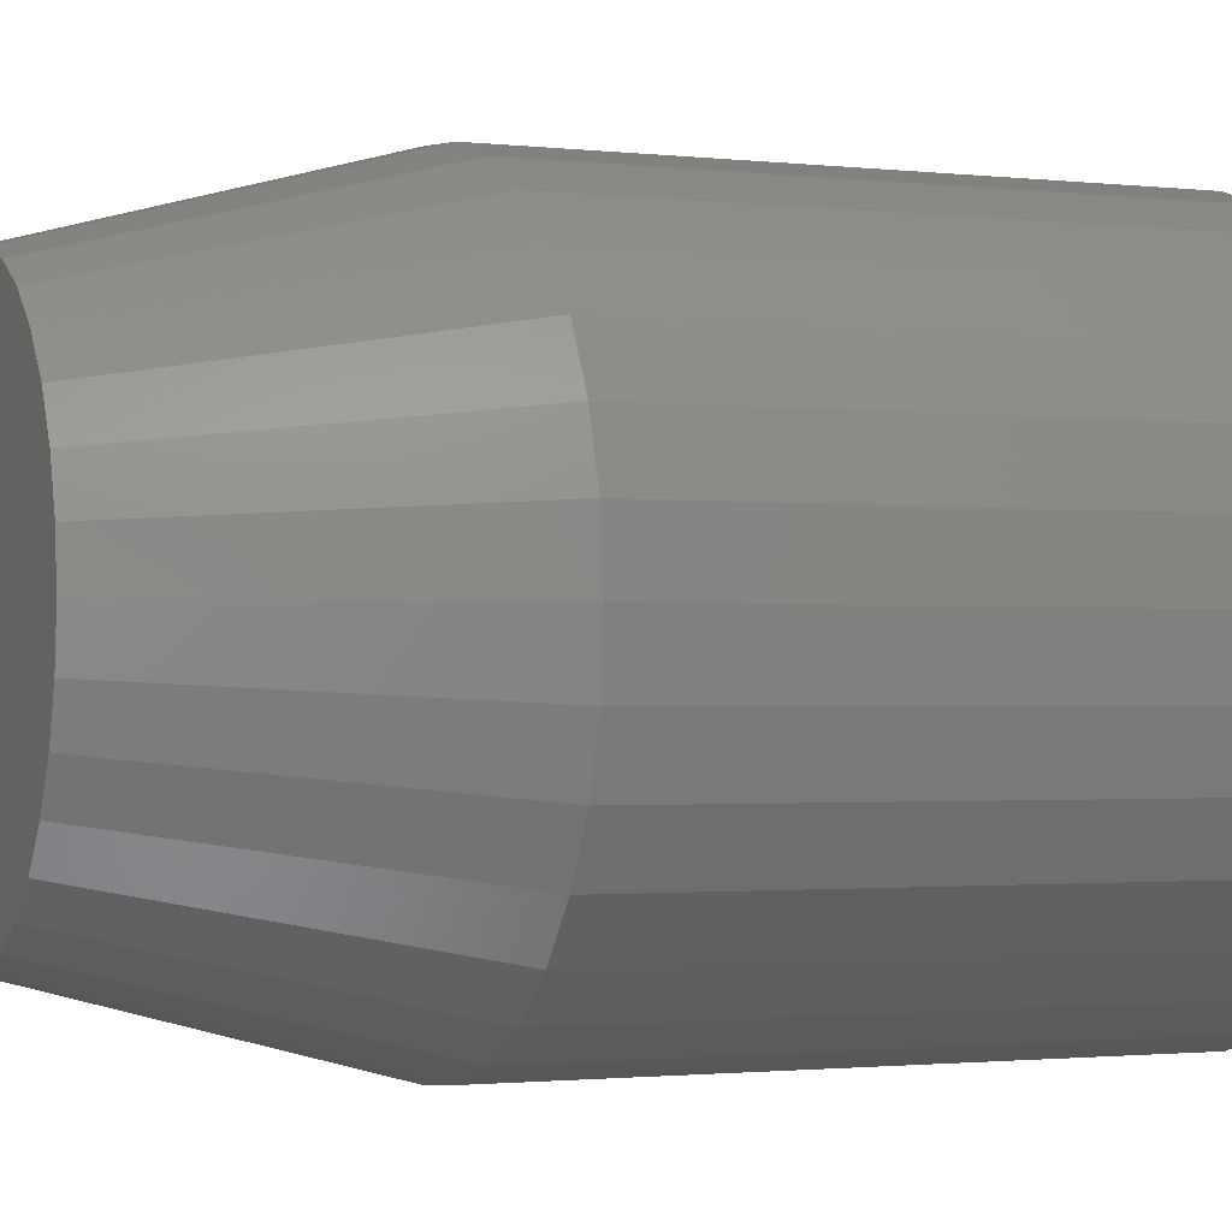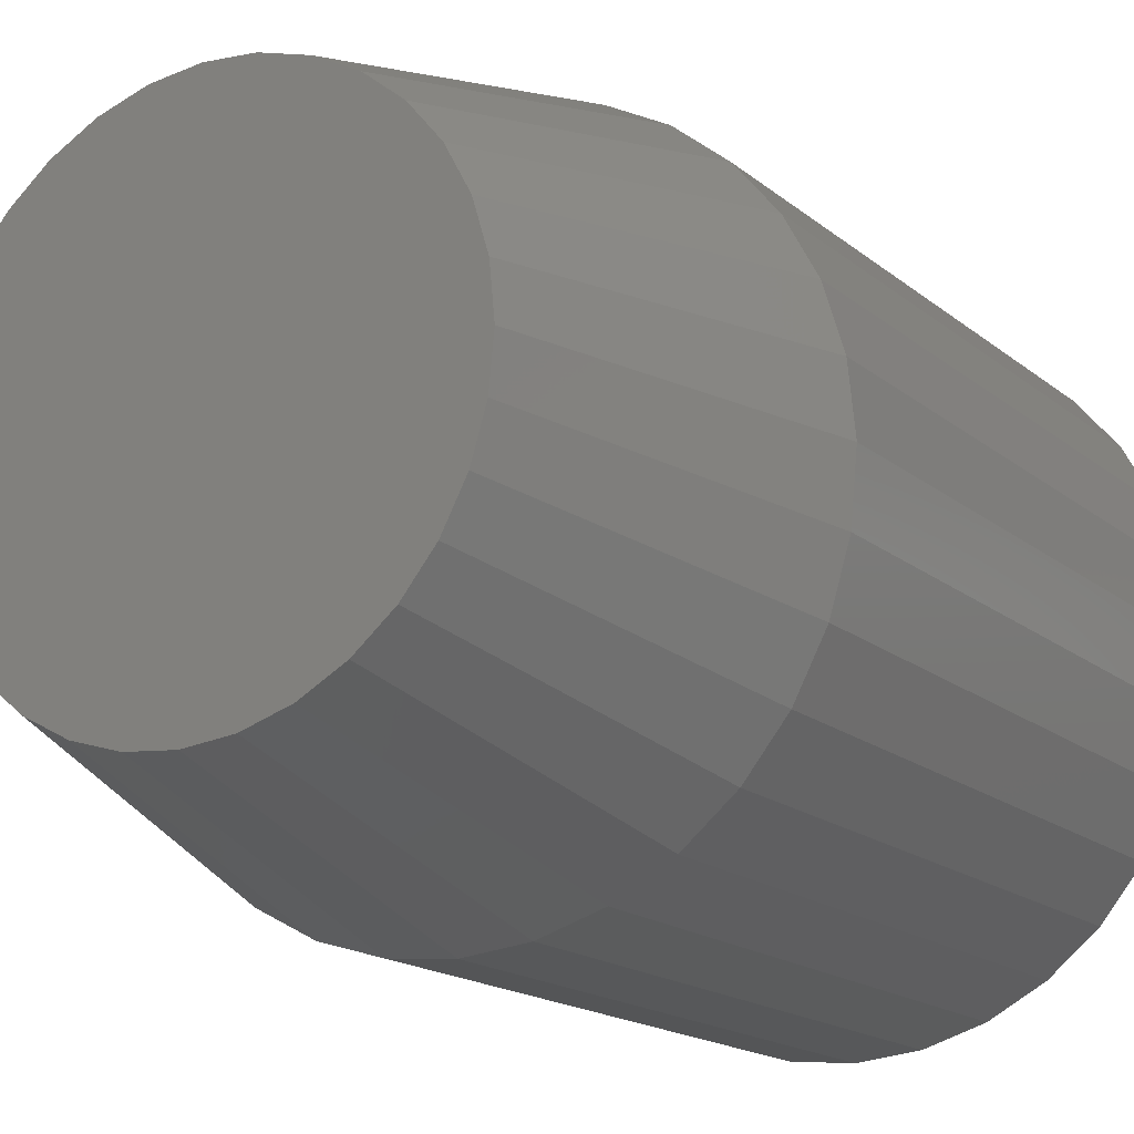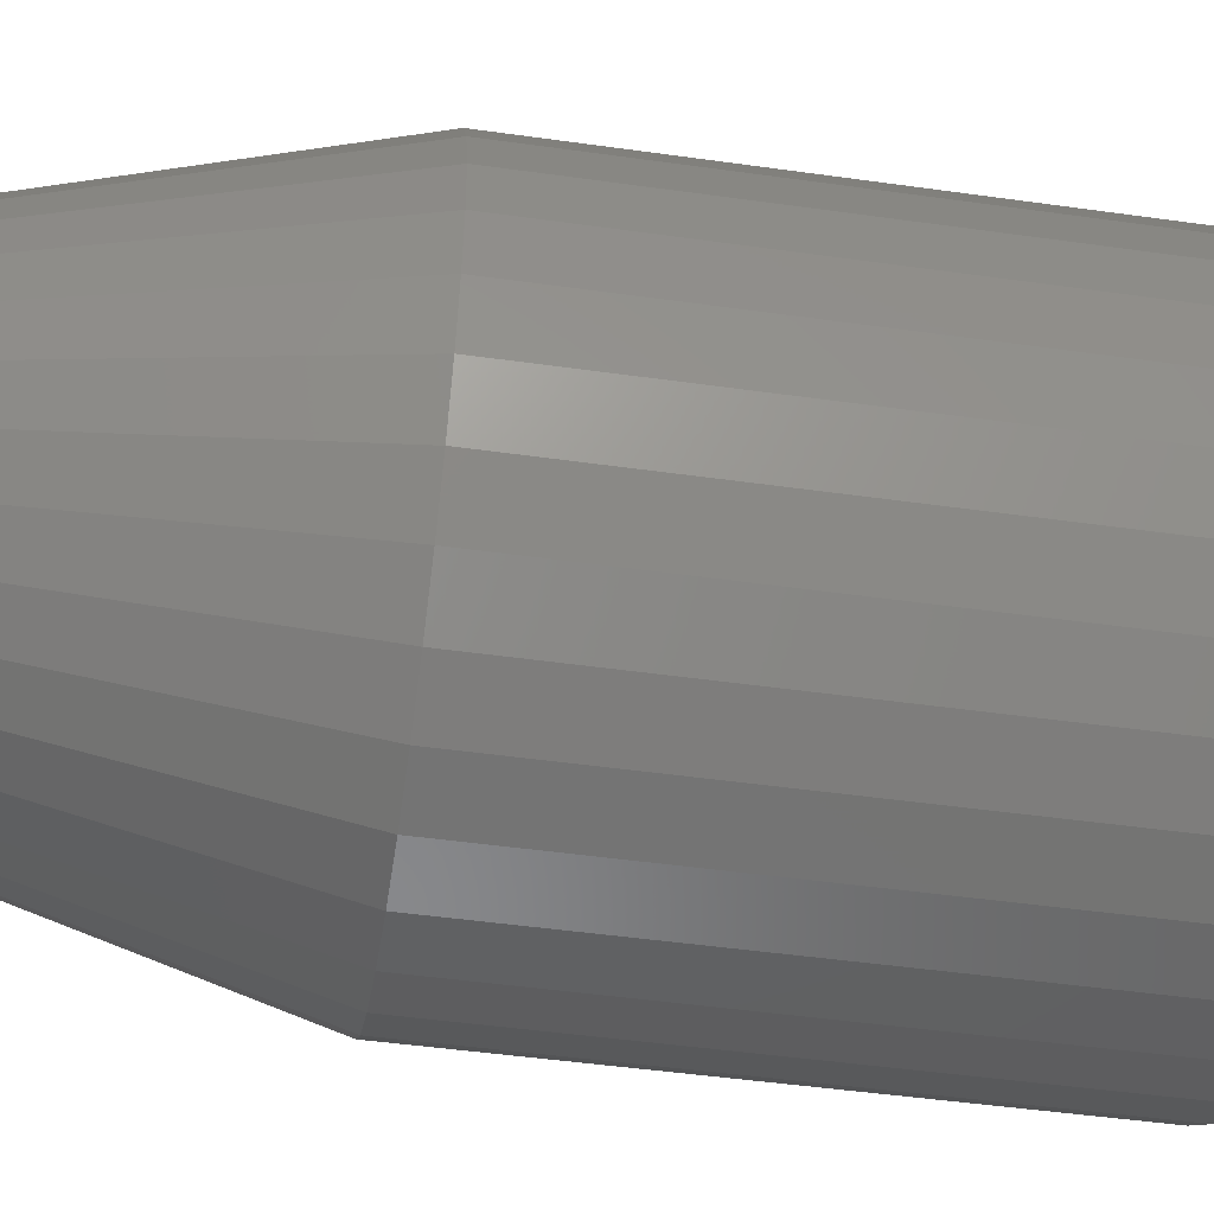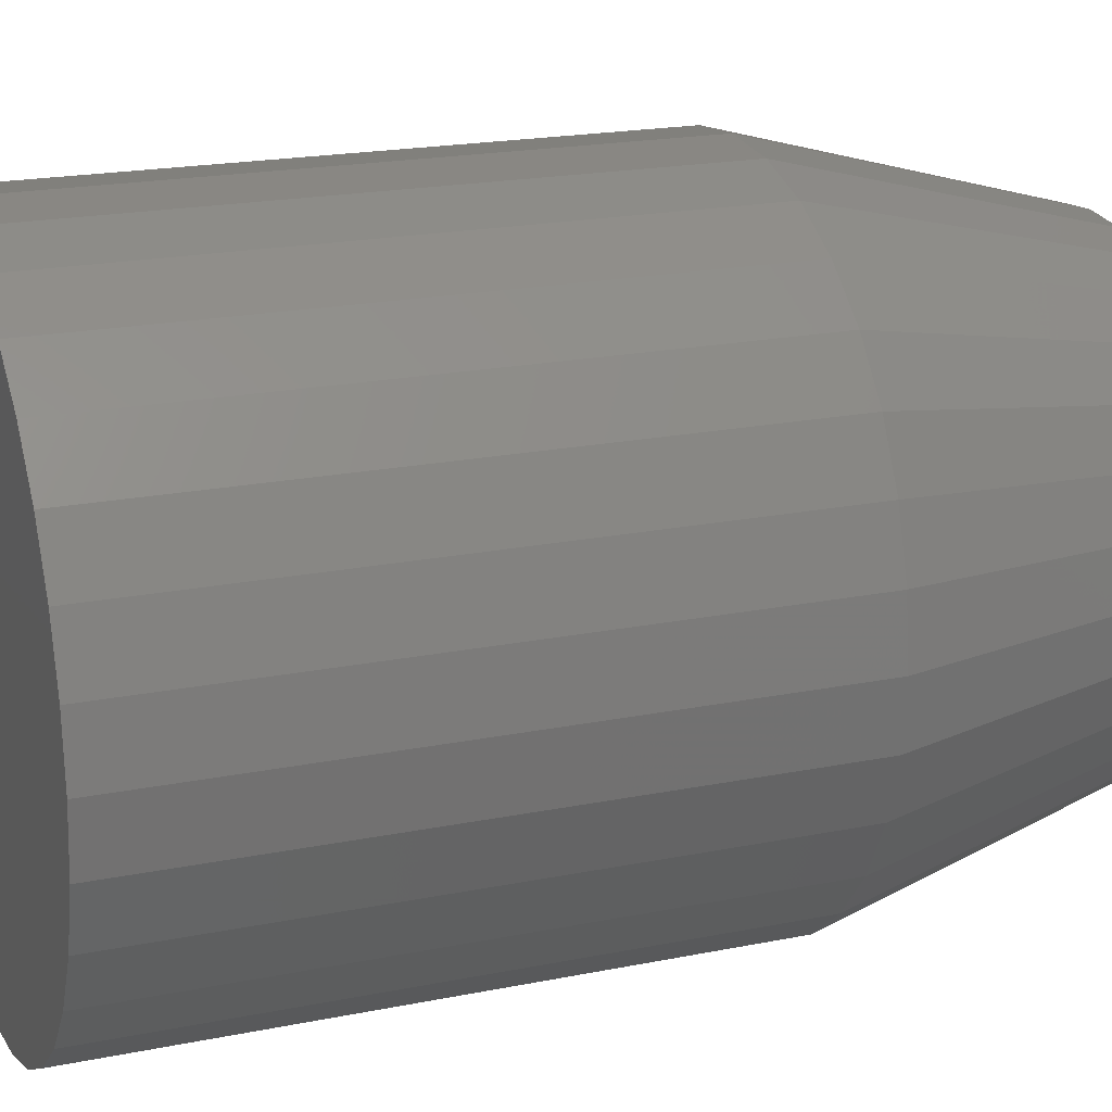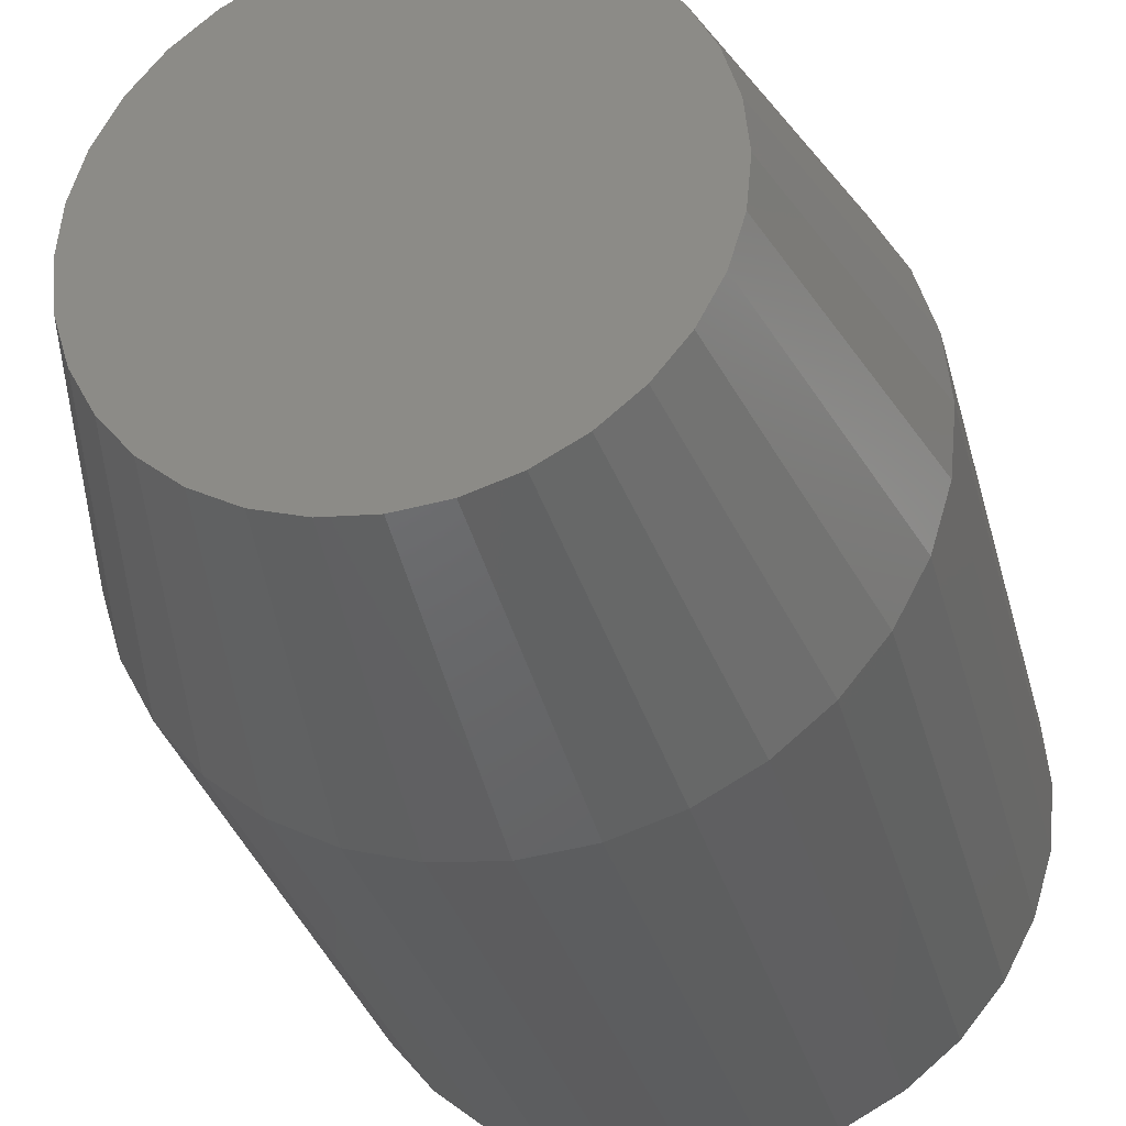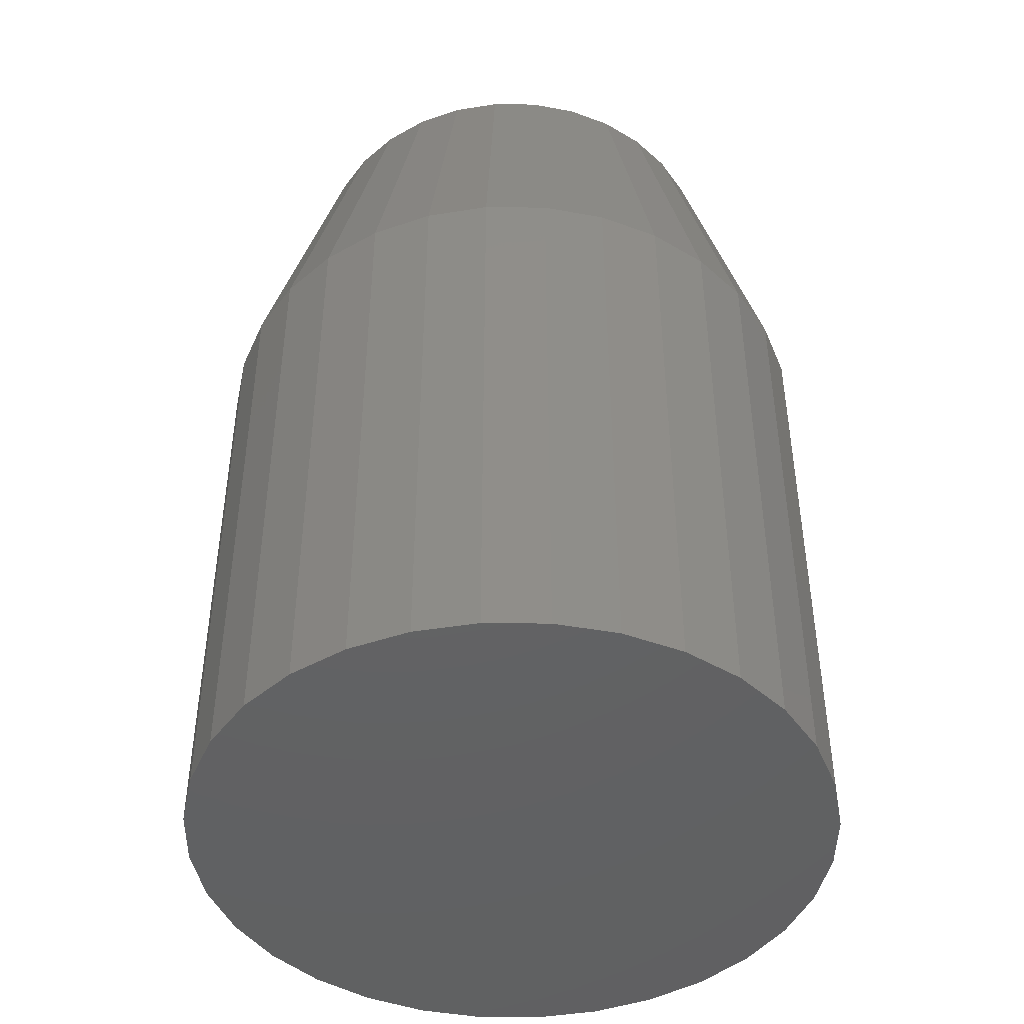
<metadata>
{"format":"stl","ext":"stl","renderer":"f3d","projection":"perspective","resolution":1024,"background":"white","views":[{"elev":-1.4,"azim":-112.7,"up":"+Z"},{"elev":-16.8,"azim":-147.7,"up":"+Z"},{"elev":-49.2,"azim":-98.8,"up":"+Z"},{"elev":19.7,"azim":69.3,"up":"+Z"},{"elev":-31.5,"azim":-166.1,"up":"+Z"},{"elev":-44.8,"azim":-73.8,"up":"+Y"}]}
</metadata>
<code>
# stl→obj: 96 verts, 188 faces
v -0.001151 1.468e-17 0.1942
v 0.03673 1.678e-17 0.1904
v -0.03903 1.258e-17 0.1904
v -0.07545 1.056e-17 0.1794
v 0.07315 1.881e-17 0.1794
v 0.03673 1.678e-17 -0.1904
v -0.03903 1.258e-17 -0.1904
v 0.07315 1.881e-17 -0.1794
v -0.001151 1.468e-17 -0.1942
v -0.07545 1.056e-17 -0.1794
v -0.109 8.693e-18 -0.1614
v 0.1067 2.067e-17 -0.1614
v -0.1384 7.06e-18 -0.1373
v 0.1361 2.23e-17 -0.1373
v -0.1626 5.72e-18 -0.1079
v 0.1603 2.364e-17 -0.1079
v -0.1805 4.724e-18 -0.0743
v 0.1782 2.464e-17 -0.0743
v -0.1916 4.11e-18 -0.03788
v 0.1893 2.525e-17 -0.03788
v -0.1953 3.903e-18 4.058e-07
v 0.193 2.546e-17 -6.541e-17
v -0.1916 4.11e-18 0.03788
v 0.1893 2.525e-17 0.03788
v -0.1805 4.724e-18 0.0743
v 0.1782 2.464e-17 0.0743
v -0.1626 5.72e-18 0.1079
v 0.1603 2.364e-17 0.1079
v -0.1384 7.06e-18 0.1373
v 0.1361 2.23e-17 0.1373
v -0.109 8.693e-18 0.1614
v 0.1067 2.067e-17 0.1614
v 0.2633 -0.2578 -9.716e-17
v 0.2633 -0.75 -3.239e-17
v 0.2582 -0.2578 -0.0516
v 0.2582 -0.75 -0.0516
v 0.2432 -0.2578 -0.1012
v 0.2432 -0.75 -0.1012
v 0.2188 -0.2578 -0.1469
v 0.2188 -0.75 -0.1469
v 0.1859 -0.2578 -0.187
v 0.1859 -0.75 -0.187
v 0.1458 -0.2578 -0.2199
v 0.1458 -0.75 -0.2199
v 0.1001 -0.2578 -0.2443
v 0.1001 -0.75 -0.2443
v 0.05044 -0.2578 -0.2594
v 0.05044 -0.75 -0.2594
v -0.001151 -0.2578 -0.2645
v -0.001151 -0.75 -0.2645
v -0.05275 -0.2578 -0.2594
v -0.05275 -0.75 -0.2594
v -0.1024 -0.2578 -0.2443
v -0.1024 -0.75 -0.2443
v -0.1481 -0.2578 -0.2199
v -0.1481 -0.75 -0.2199
v -0.1882 -0.2578 -0.187
v -0.1882 -0.75 -0.187
v -0.2211 -0.2578 -0.1469
v -0.2211 -0.75 -0.1469
v -0.2455 -0.2578 -0.1012
v -0.2455 -0.75 -0.1012
v -0.2605 -0.2578 -0.0516
v -0.2605 -0.75 -0.0516
v -0.2656 -0.2578 3.239e-17
v -0.2656 -0.75 3.239e-17
v -0.2605 -0.2578 0.0516
v -0.2605 -0.75 0.0516
v -0.2455 -0.2578 0.1012
v -0.2455 -0.75 0.1012
v -0.2211 -0.2578 0.1469
v -0.2211 -0.75 0.1469
v -0.1882 -0.2578 0.187
v -0.1882 -0.75 0.187
v -0.1481 -0.2578 0.2199
v -0.1481 -0.75 0.2199
v -0.1024 -0.2578 0.2443
v -0.1024 -0.75 0.2443
v -0.05275 -0.2578 0.2594
v -0.05275 -0.75 0.2594
v -0.001151 -0.2578 0.2645
v -0.001151 -0.75 0.2645
v 0.05044 -0.2578 0.2594
v 0.05044 -0.75 0.2594
v 0.1001 -0.2578 0.2443
v 0.1001 -0.75 0.2443
v 0.1458 -0.2578 0.2199
v 0.1458 -0.75 0.2199
v 0.1859 -0.2578 0.187
v 0.1859 -0.75 0.187
v 0.2188 -0.2578 0.1469
v 0.2188 -0.75 0.1469
v 0.2432 -0.2578 0.1012
v 0.2432 -0.75 0.1012
v 0.2582 -0.2578 0.0516
v 0.2582 -0.75 0.0516
f 1 2 3
f 4 3 2
f 5 4 2
f 6 7 8
f 9 7 6
f 7 10 8
f 8 10 11
f 8 11 12
f 12 11 13
f 12 13 14
f 14 13 15
f 14 15 16
f 16 15 17
f 16 17 18
f 18 17 19
f 18 19 20
f 20 19 21
f 20 21 22
f 22 21 23
f 22 23 24
f 24 23 25
f 24 25 26
f 26 25 27
f 26 27 28
f 28 27 29
f 28 29 30
f 30 29 31
f 30 31 32
f 32 31 4
f 32 4 5
f 33 34 35
f 35 34 36
f 35 36 37
f 37 36 38
f 37 38 39
f 39 38 40
f 39 40 41
f 41 40 42
f 41 42 43
f 43 42 44
f 43 44 45
f 45 44 46
f 45 46 47
f 47 46 48
f 47 48 49
f 49 48 50
f 49 50 51
f 51 50 52
f 51 52 53
f 53 52 54
f 53 54 55
f 55 54 56
f 55 56 57
f 57 56 58
f 57 58 59
f 59 58 60
f 59 60 61
f 61 60 62
f 61 62 63
f 63 62 64
f 63 64 65
f 65 64 66
f 65 66 67
f 67 66 68
f 67 68 69
f 69 68 70
f 69 70 71
f 71 70 72
f 71 72 73
f 73 72 74
f 73 74 75
f 75 74 76
f 75 76 77
f 77 76 78
f 77 78 79
f 79 78 80
f 79 80 81
f 81 80 82
f 81 82 83
f 83 82 84
f 83 84 85
f 85 84 86
f 85 86 87
f 87 86 88
f 87 88 89
f 89 88 90
f 89 90 91
f 91 90 92
f 91 92 93
f 93 92 94
f 93 94 95
f 95 94 96
f 95 96 33
f 33 96 34
f 33 22 95
f 95 22 24
f 95 24 93
f 93 24 26
f 93 26 91
f 91 26 28
f 91 28 89
f 89 28 30
f 89 30 87
f 87 30 32
f 87 32 85
f 85 32 5
f 85 5 83
f 83 5 2
f 83 2 81
f 81 2 1
f 81 1 79
f 79 1 3
f 79 3 77
f 77 3 4
f 77 4 75
f 75 4 31
f 75 31 73
f 73 31 29
f 73 29 71
f 71 29 27
f 71 27 69
f 69 27 25
f 69 25 67
f 67 25 23
f 67 23 65
f 65 23 21
f 65 21 63
f 63 21 19
f 63 19 61
f 61 19 17
f 61 17 59
f 59 17 15
f 59 15 57
f 57 15 13
f 57 13 55
f 55 13 11
f 55 11 53
f 53 11 10
f 53 10 51
f 51 10 7
f 51 7 49
f 49 7 9
f 49 9 47
f 47 9 6
f 47 6 45
f 45 6 8
f 45 8 43
f 43 8 12
f 43 12 41
f 41 12 14
f 41 14 39
f 39 14 16
f 39 16 37
f 37 16 18
f 37 18 35
f 35 18 20
f 35 20 33
f 33 20 22
f 80 84 82
f 84 80 86
f 86 80 78
f 86 78 88
f 88 78 76
f 88 76 90
f 90 76 74
f 90 74 92
f 92 74 72
f 92 72 94
f 94 72 70
f 94 70 96
f 96 70 68
f 96 68 34
f 34 68 66
f 34 66 36
f 36 66 64
f 36 64 38
f 38 64 62
f 38 62 40
f 40 62 60
f 40 60 42
f 42 60 58
f 42 58 44
f 44 58 56
f 44 56 46
f 46 56 54
f 46 54 48
f 48 54 52
f 48 52 50

</code>
